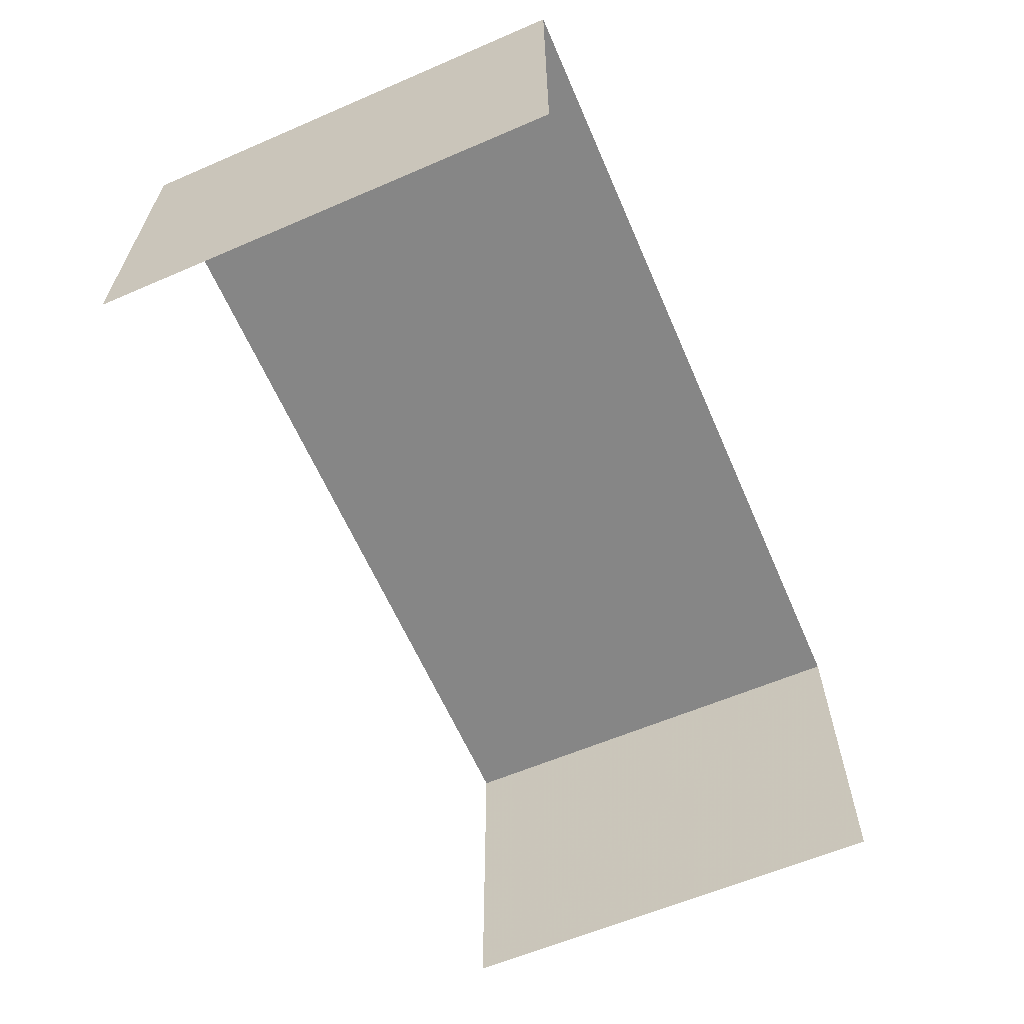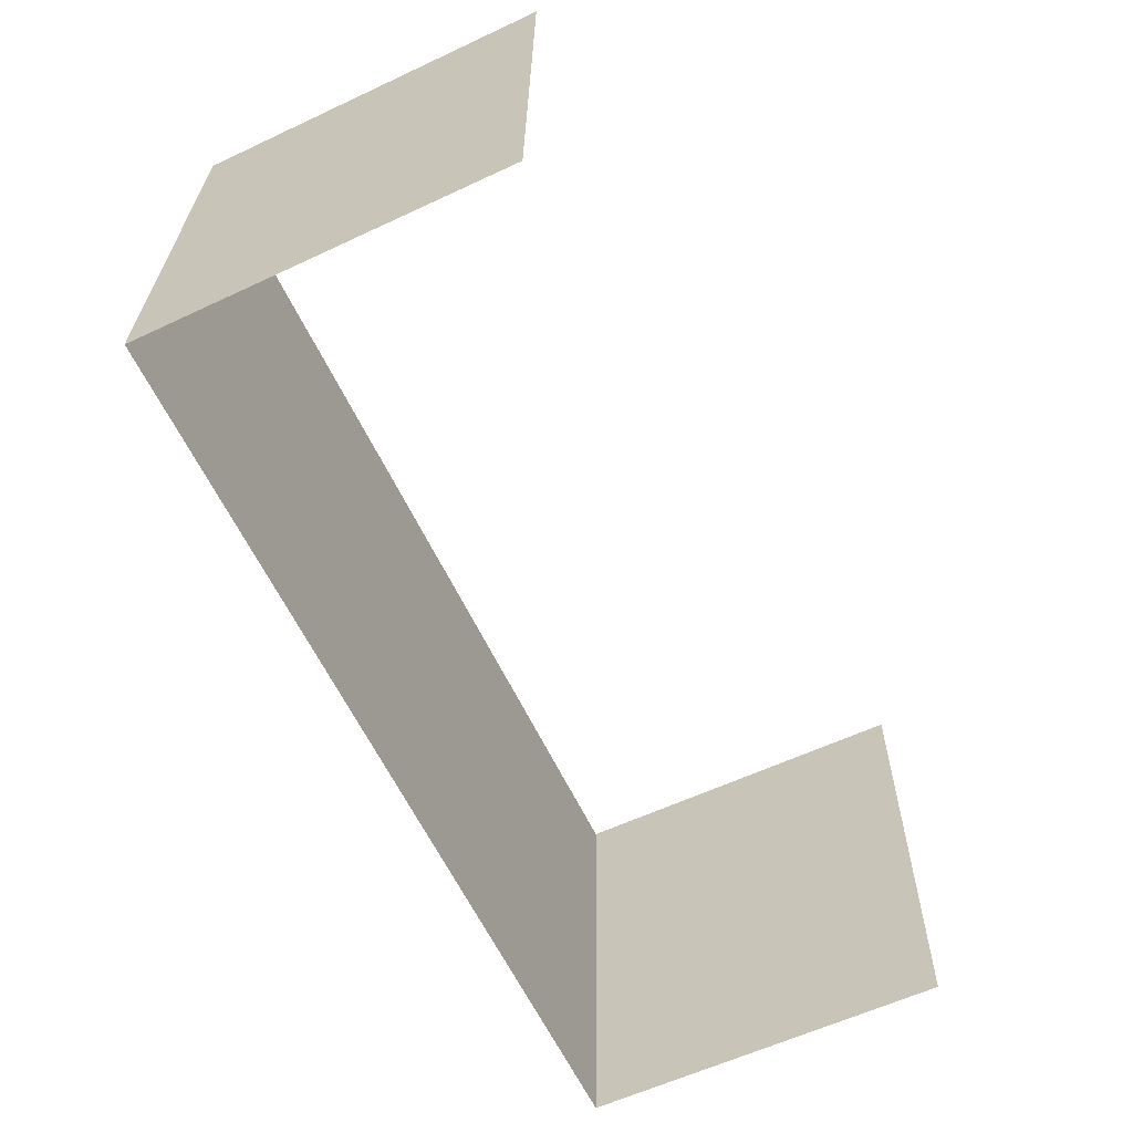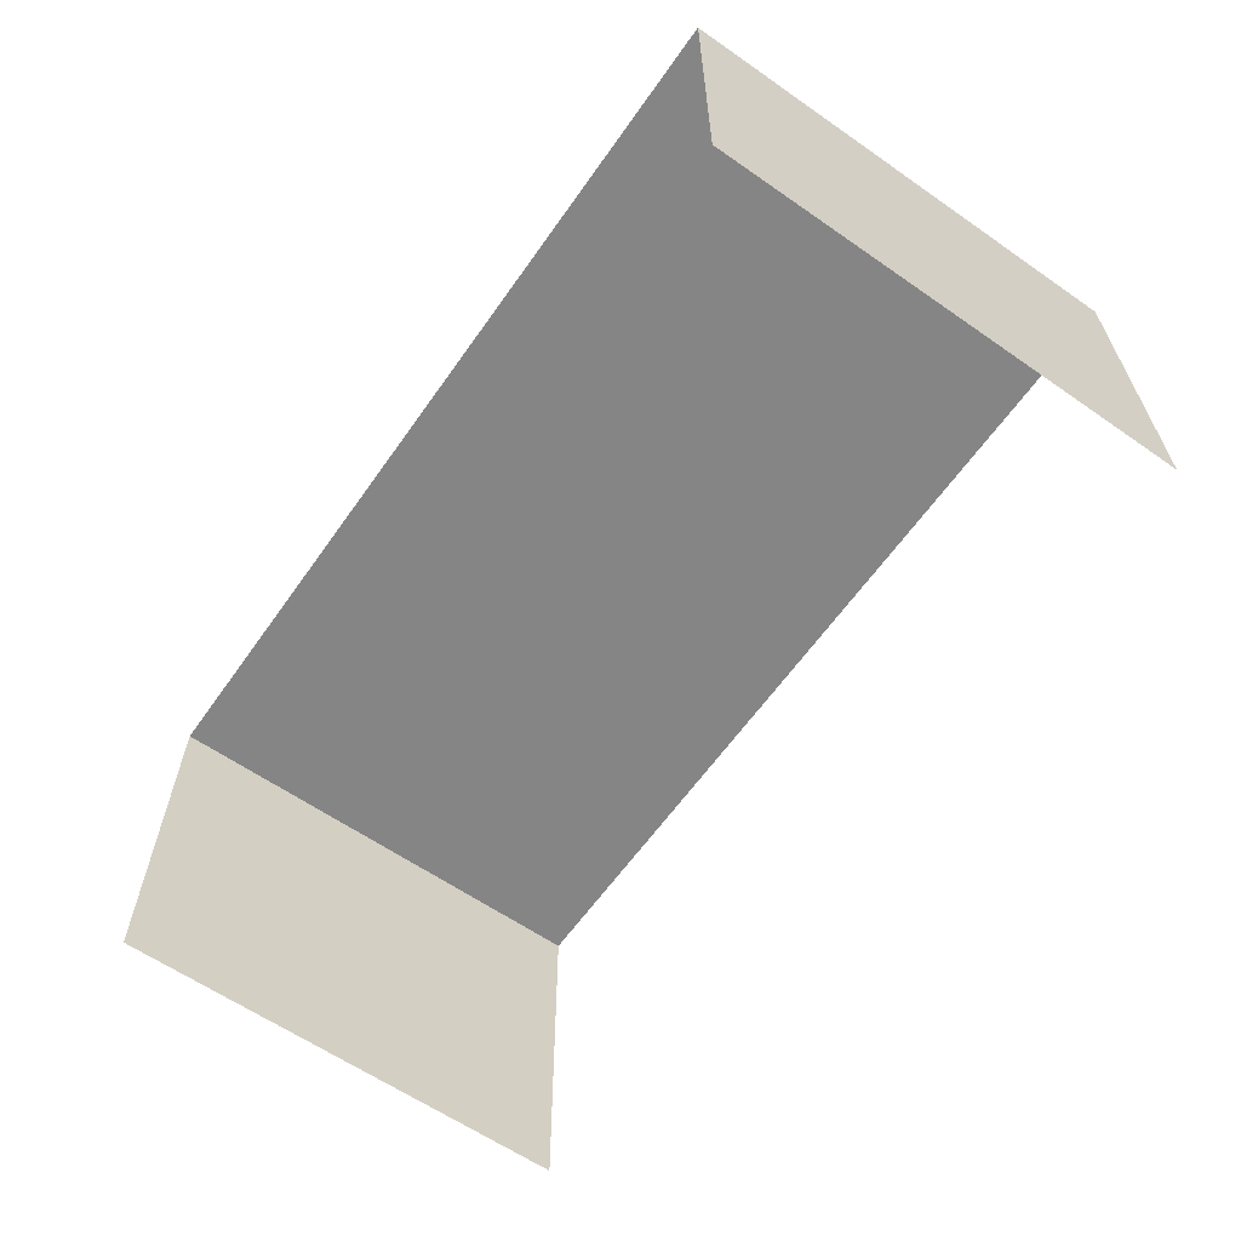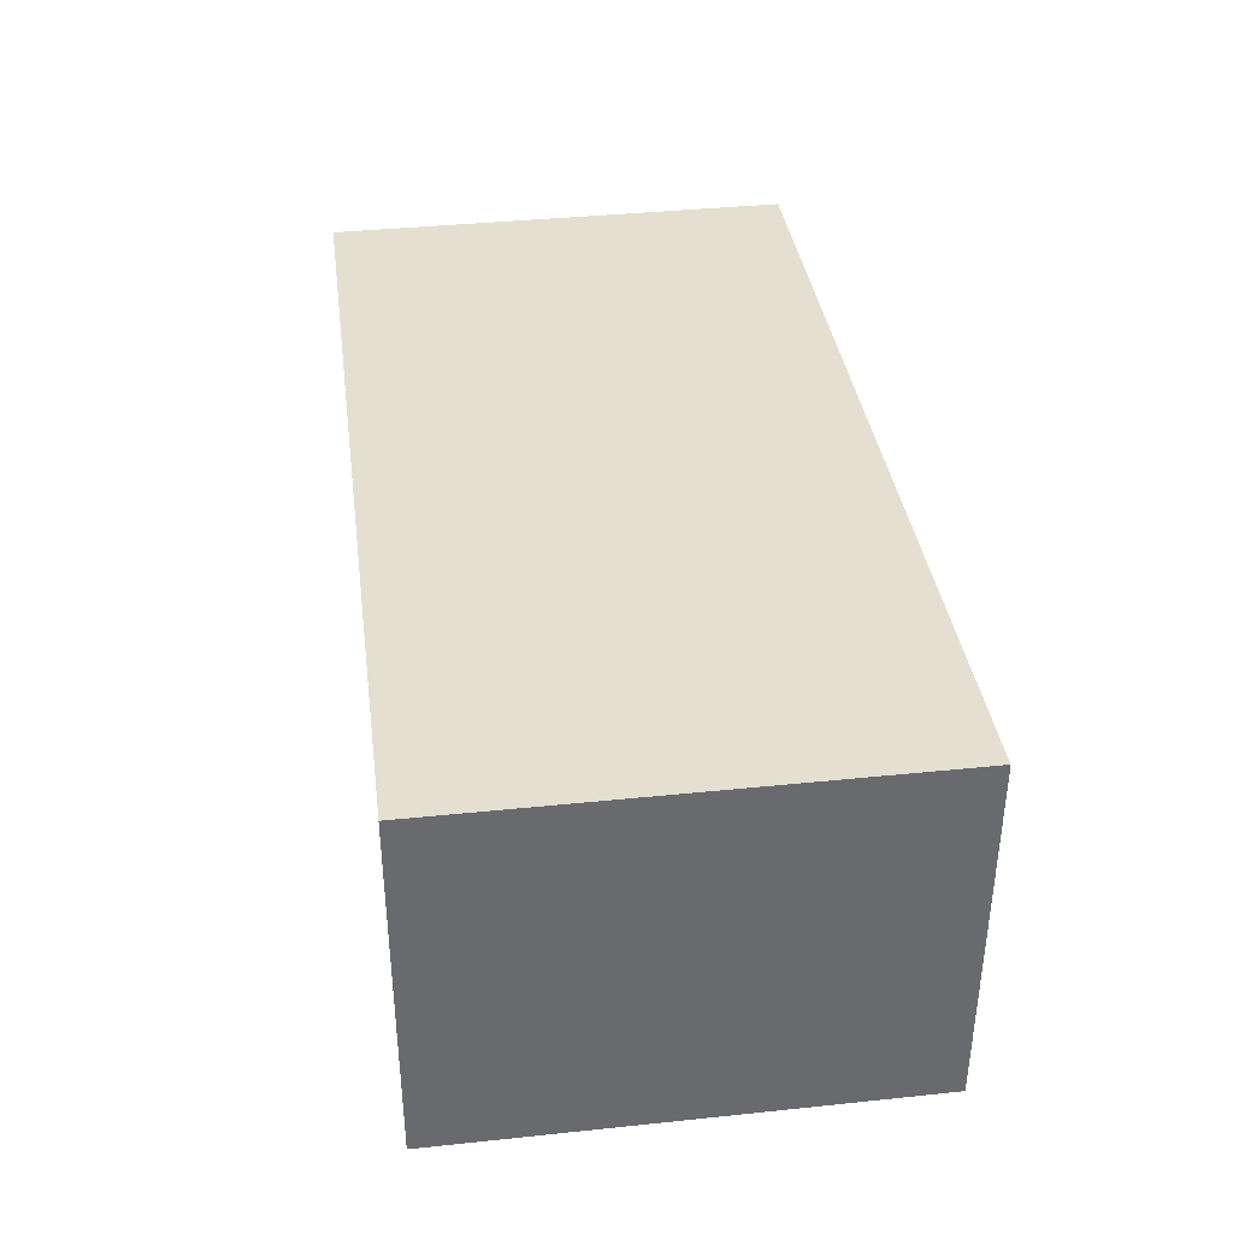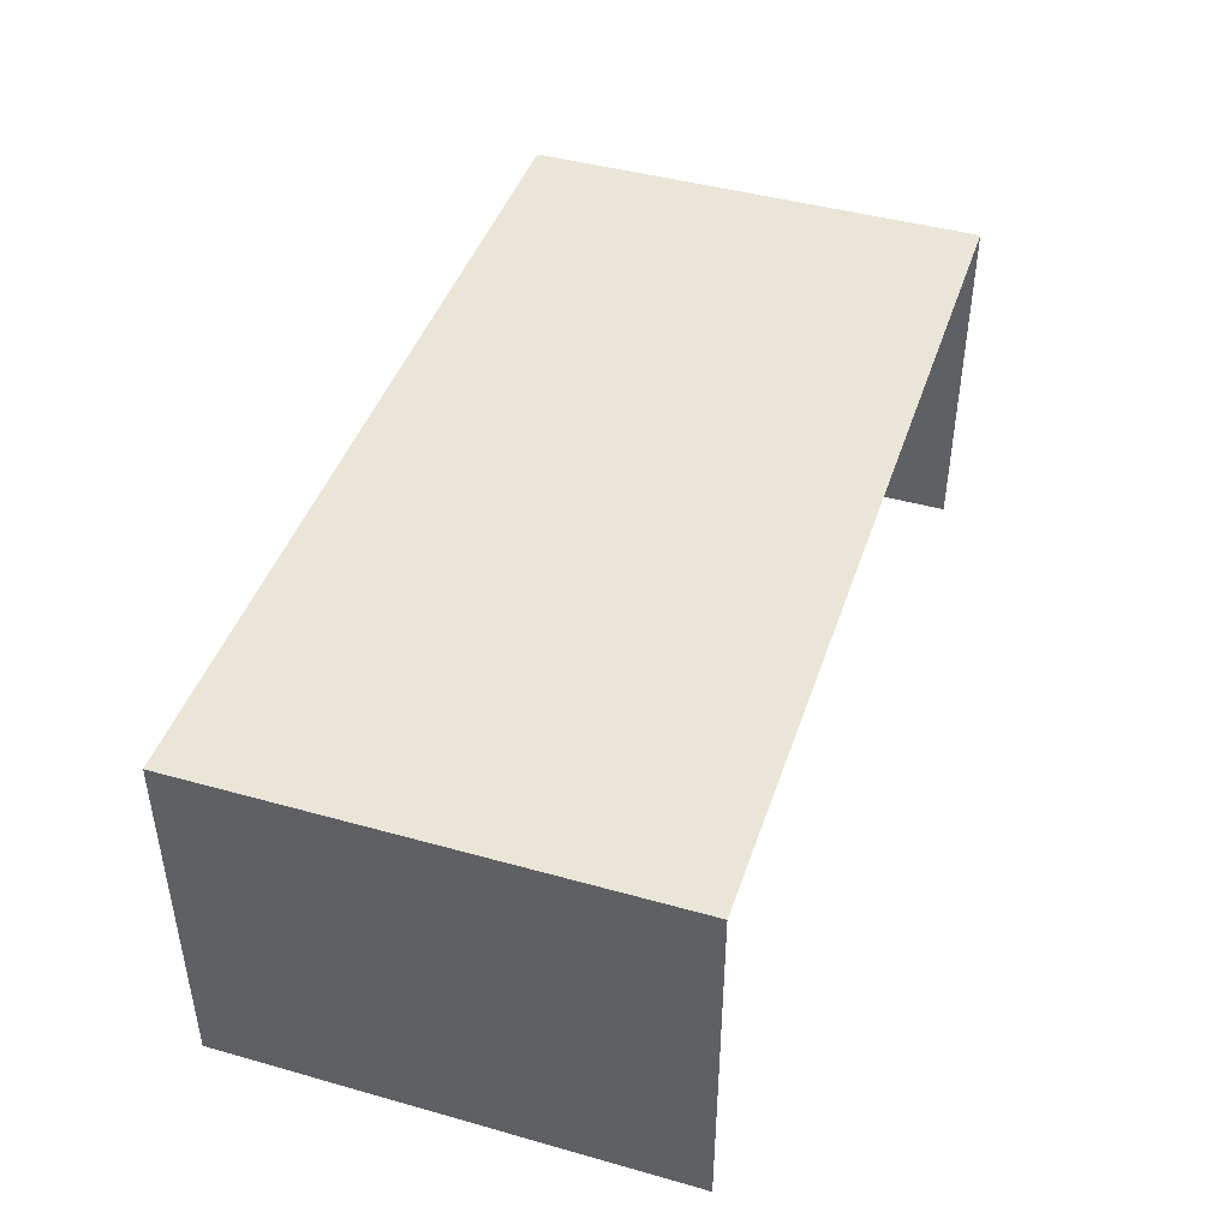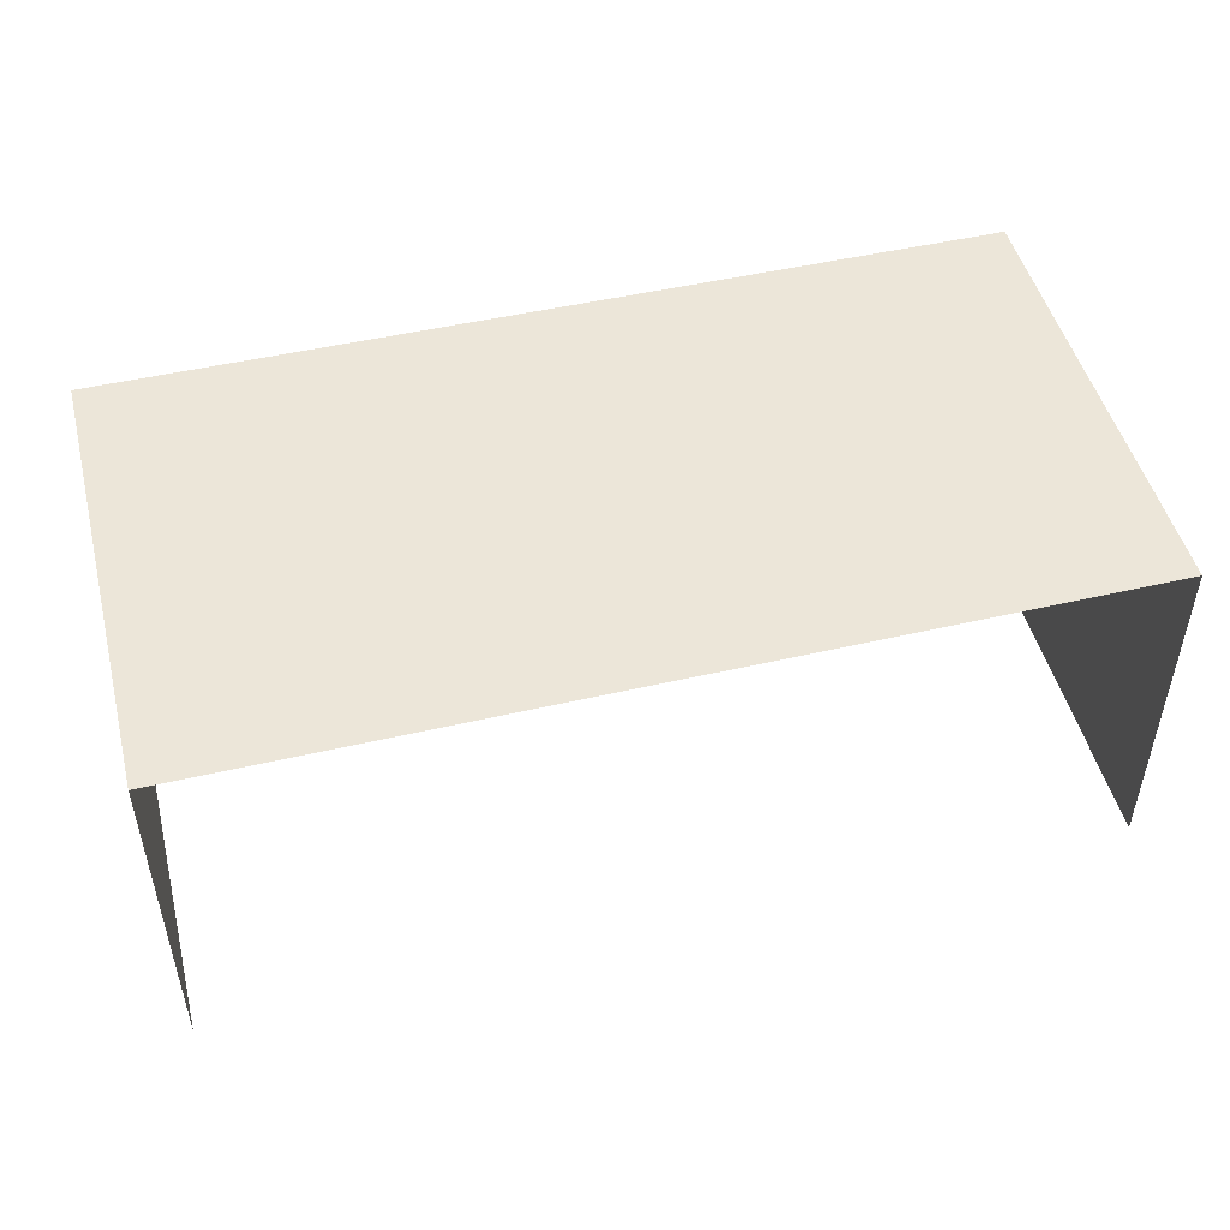
<metadata>
{"format":"obj","ext":"obj","renderer":"f3d","projection":"perspective","resolution":1024,"background":"white","views":[{"elev":-62.1,"azim":115.0,"up":"+Z"},{"elev":-60.3,"azim":115.6,"up":"+Y"},{"elev":-61.8,"azim":56.4,"up":"+Z"},{"elev":37.4,"azim":83.8,"up":"+Z"},{"elev":44.1,"azim":109.7,"up":"+Z"},{"elev":48.9,"azim":167.1,"up":"+Z"}]}
</metadata>
<code>
v -2.247e+05 -1.279e+05 14.28
v -2.247e+05 -1.279e+05 14.28
v -2.247e+05 -1.279e+05 14.28
v -2.247e+05 -1.279e+05 14.28
v -2.247e+05 -1.279e+05 21.28
v -2.247e+05 -1.279e+05 21.28
v -2.247e+05 -1.279e+05 21.28
v -2.247e+05 -1.279e+05 21.28
f 1 2 3
f 1 4 2
f 5 3 2
f 5 7 3
f 8 4 1
f 6 8 1
f 5 6 7
f 5 8 6
f 8 2 4
f 8 5 2
f 6 1 3
f 7 6 3

</code>
